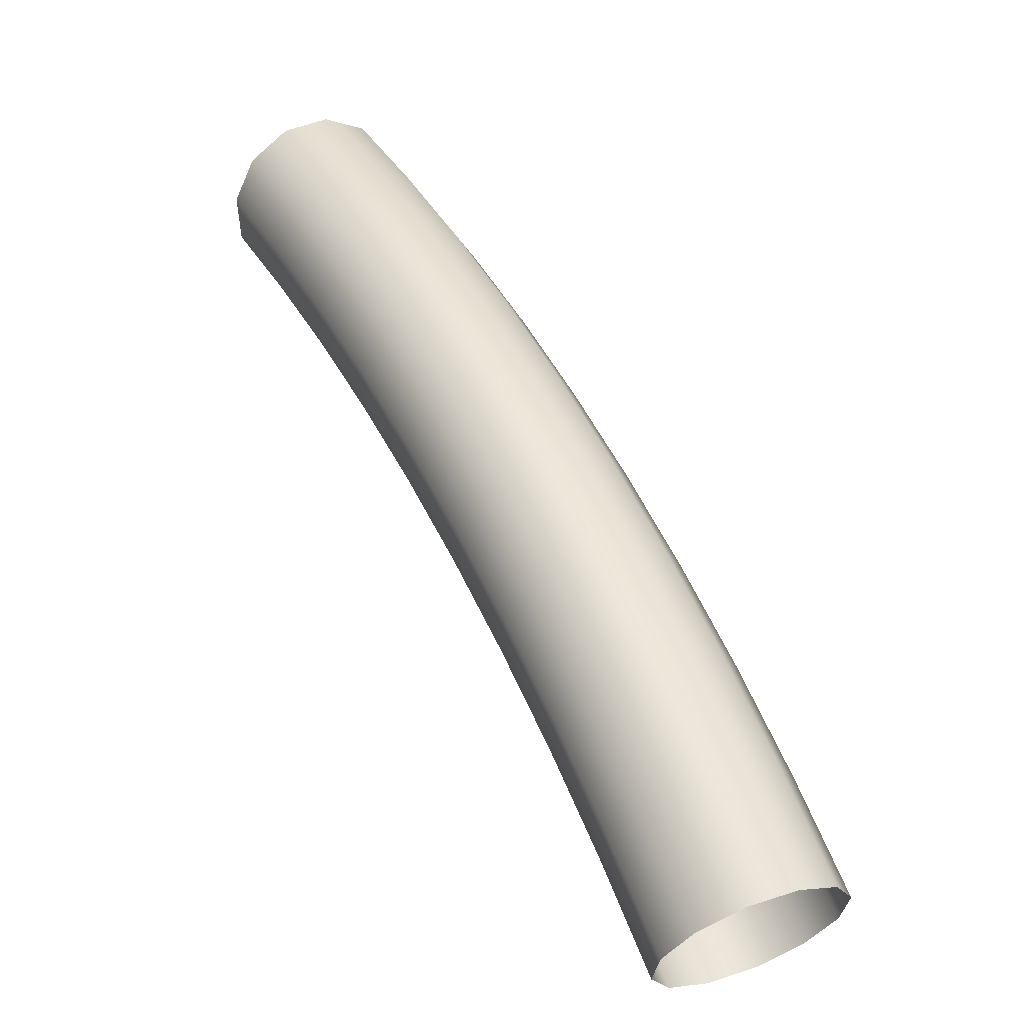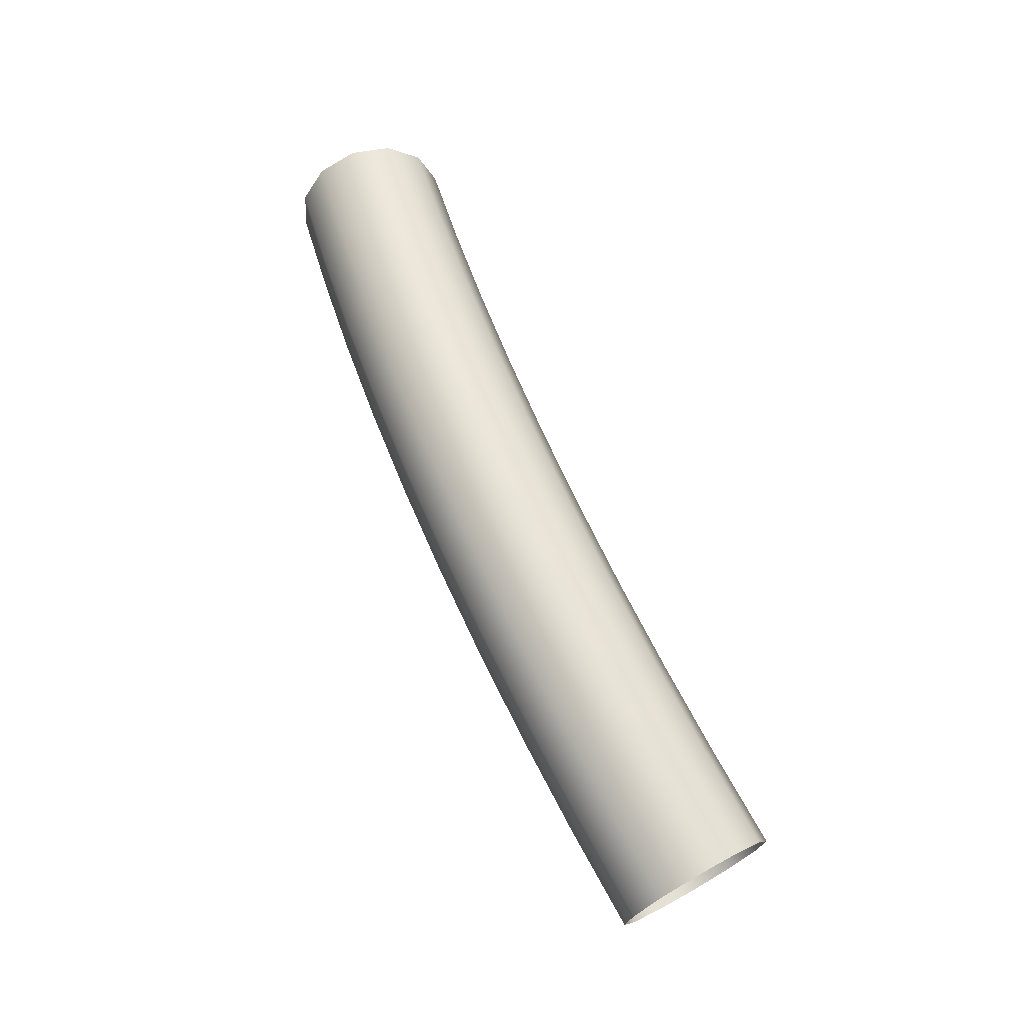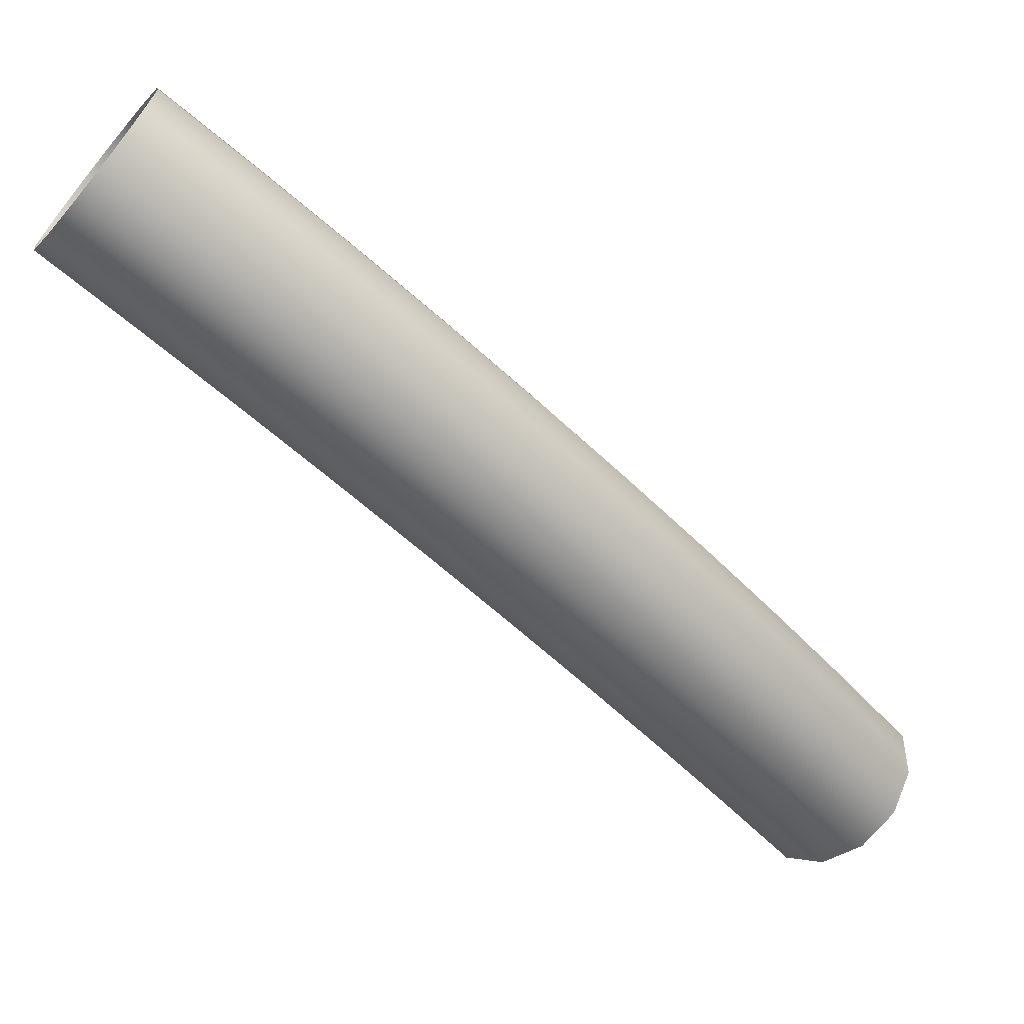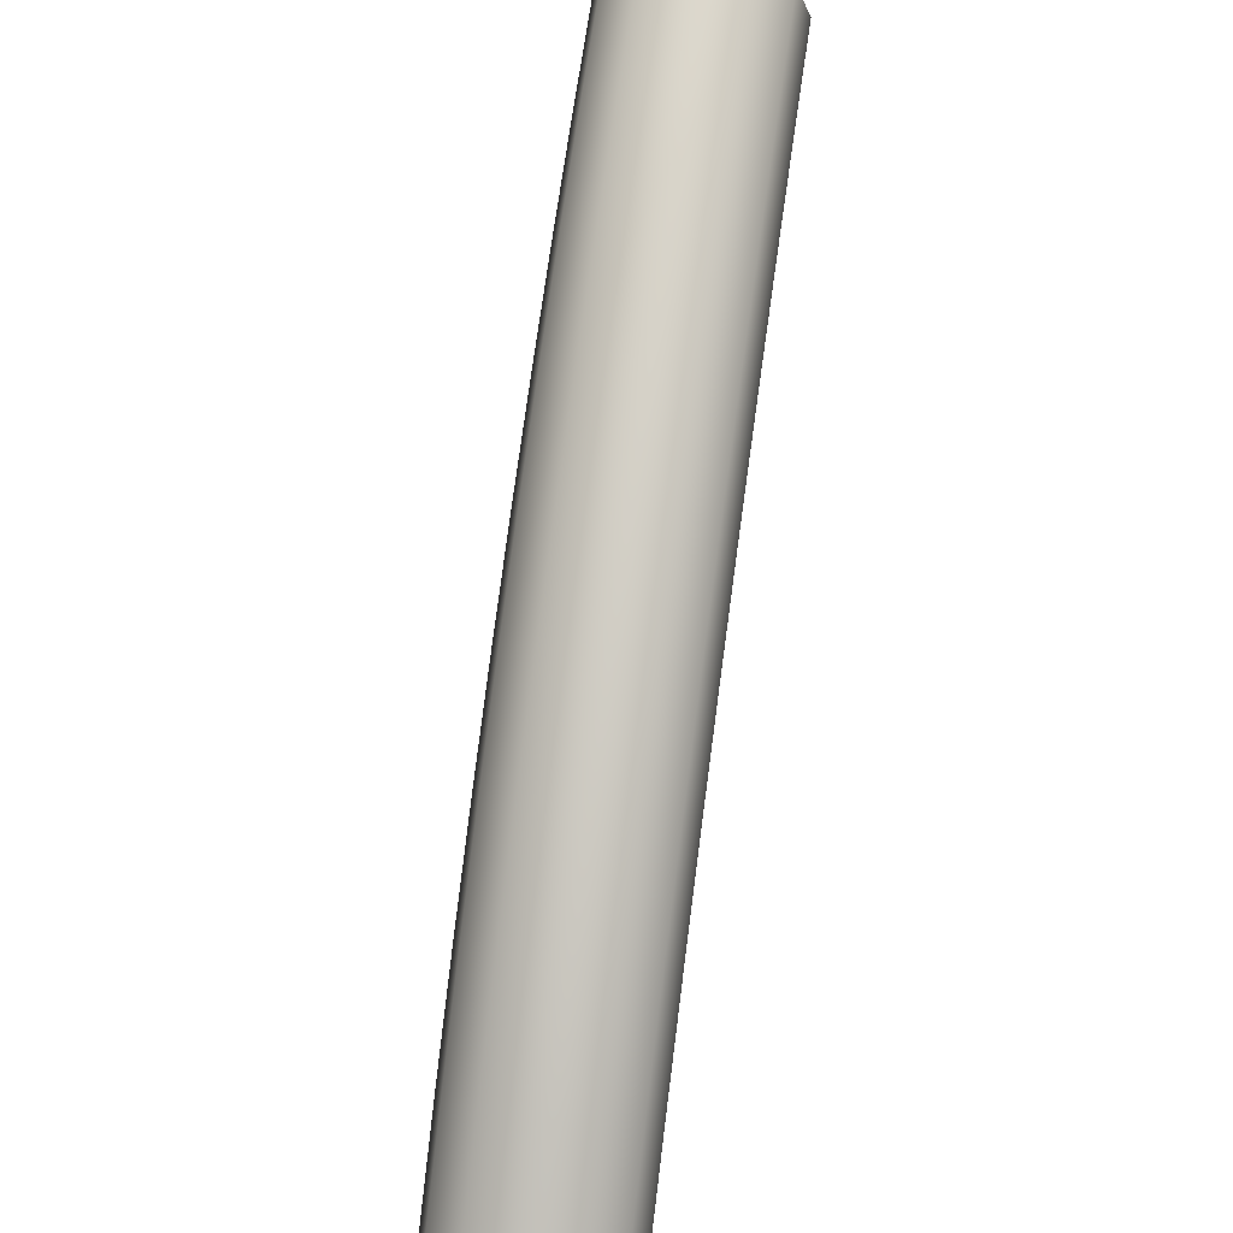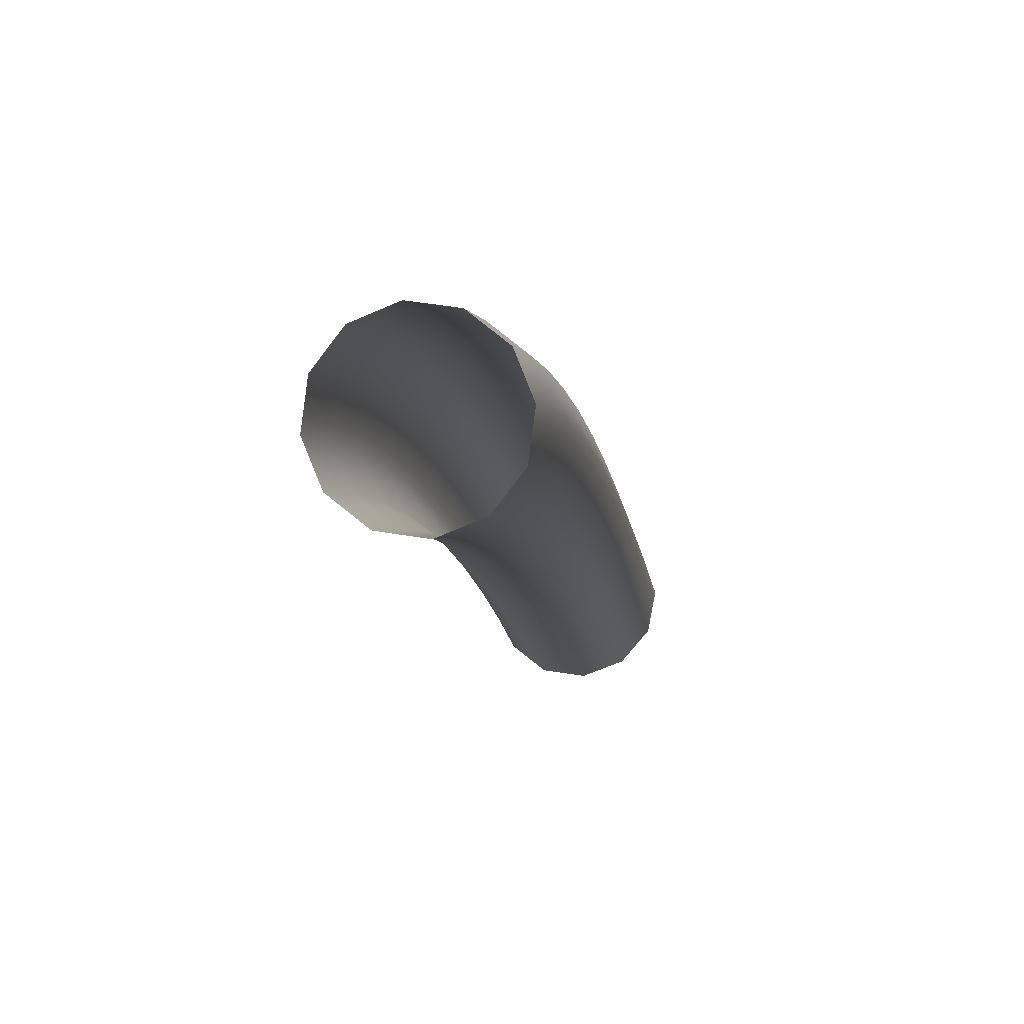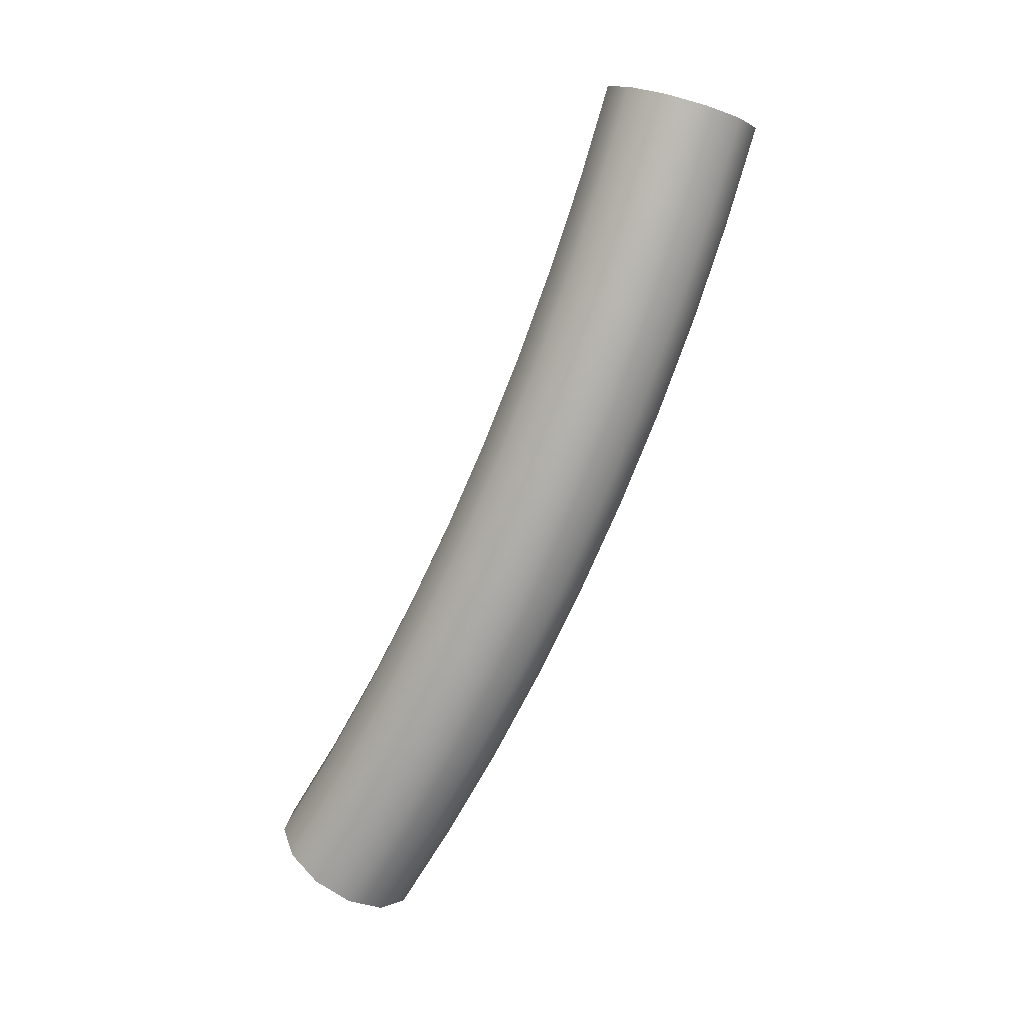
<metadata>
{"format":"obj","ext":"obj","renderer":"f3d","projection":"perspective","resolution":1024,"background":"white","views":[{"elev":12.1,"azim":-29.6,"up":"+Z"},{"elev":-53.8,"azim":44.2,"up":"+Y"},{"elev":76.6,"azim":-56.1,"up":"+Z"},{"elev":48.8,"azim":9.2,"up":"+Z"},{"elev":-44.0,"azim":10.1,"up":"+Z"},{"elev":-10.7,"azim":-46.0,"up":"+Y"}]}
</metadata>
<code>
o handrail.011
v 0.004748 -0.1944 0.1944
v 0 -0.1953 0.1953
v 0.008224 -0.192 0.192
v 0.004748 -0.1853 0.2031
v 0 -0.1862 0.2041
v 0.008224 -0.183 0.2005
v 0.004748 -0.1759 0.2113
v 0 -0.1768 0.2123
v 0.008224 -0.1737 0.2086
v 0.004748 -0.1663 0.219
v 0 -0.167 0.22
v 0.008224 -0.1642 0.2162
v 0.004748 -0.1564 0.2262
v 0 -0.1571 0.2273
v 0.008224 -0.1544 0.2234
v 0.004748 -0.1462 0.2329
v 0 -0.1469 0.234
v 0.008224 -0.1443 0.23
v 0.004748 -0.1358 0.2391
v 0 -0.1364 0.2402
v 0.008224 -0.1341 0.2361
v 0.004748 -0.1252 0.2449
v 0 -0.1258 0.246
v 0.008224 -0.1236 0.2418
v 0.004748 -0.1144 0.2501
v 0 -0.115 0.2512
v 0.008224 -0.113 0.2469
v 0.004748 -0.1035 0.2548
v 0 -0.1039 0.256
v 0.008224 -0.1022 0.2516
v 0.009497 -0.1004 0.2472
v 0.008224 -0.09859 0.2428
v 0.009497 -0.111 0.2426
v 0.008224 -0.109 0.2383
v 0.009497 -0.1215 0.2375
v 0.008224 -0.1193 0.2333
v 0.009497 -0.1317 0.232
v 0.008224 -0.1294 0.2279
v 0.009497 -0.1418 0.226
v 0.009497 -0.1517 0.2195
v 0.008224 -0.1393 0.2219
v 0.008224 -0.149 0.2156
v 0.004748 -0.1374 0.219
v 0 -0.1368 0.2179
v 0.004748 -0.1277 0.2248
v 0.004748 -0.147 0.2127
v 0.004748 -0.1563 0.2059
v 0 -0.1463 0.2117
v 0 -0.1555 0.2049
v -0.004748 -0.147 0.2127
v -0.004748 -0.1563 0.2059
v -0.008224 -0.149 0.2156
v -0.004748 -0.1374 0.219
v -0.008224 -0.1393 0.2219
v -0.004748 -0.1277 0.2248
v 0 -0.127 0.2237
v -0.008224 -0.1294 0.2279
v -0.004748 -0.1177 0.2302
v -0.004748 -0.1076 0.2351
v 0 -0.1171 0.2291
v -0.008224 -0.1193 0.2333
v -0.008224 -0.109 0.2383
v -0.009497 -0.1215 0.2375
v -0.009497 -0.1317 0.232
v -0.008224 -0.1236 0.2418
v -0.009497 -0.111 0.2426
v -0.009497 -0.1004 0.2472
v -0.008224 -0.113 0.2469
v -0.008224 -0.1022 0.2516
v -0.004748 -0.1144 0.2501
v -0.004748 -0.1035 0.2548
v -0.004748 -0.1252 0.2449
v -0.004748 -0.1358 0.2391
v -0.004748 -0.1462 0.2329
v -0.008224 -0.1341 0.2361
v -0.008224 -0.1443 0.23
v -0.009497 -0.1418 0.226
v -0.008224 -0.1544 0.2234
v -0.004748 -0.1564 0.2262
v -0.008224 -0.1642 0.2162
v -0.009497 -0.1517 0.2195
v -0.009497 -0.1613 0.2125
v -0.009497 -0.1707 0.205
v -0.008224 -0.1584 0.2087
v -0.008224 -0.1676 0.2013
v -0.008224 -0.1766 0.1935
v -0.004748 -0.1654 0.1987
v -0.004748 -0.1742 0.191
v 0 -0.1646 0.1977
v 0 -0.1734 0.19
v 0.004748 -0.1654 0.1987
v 0.004748 -0.1742 0.191
v 0.008224 -0.1676 0.2013
v 0.009497 -0.1707 0.205
v 0.008224 -0.1584 0.2087
v 0.008224 -0.1766 0.1935
v 0.008224 -0.1852 0.1852
v 0.009497 -0.1798 0.197
v 0.009497 -0.1886 0.1886
v 0.004748 -0.1828 0.1828
v 0 -0.1819 0.1819
v -0.004748 -0.1828 0.1828
v -0.008224 -0.1852 0.1852
v -0.009497 -0.1886 0.1886
v -0.008224 -0.192 0.192
v -0.009497 -0.1798 0.197
v -0.008224 -0.183 0.2005
v -0.004748 -0.1853 0.2031
v -0.008224 -0.1737 0.2086
v -0.004748 -0.1759 0.2113
v -0.004748 -0.1663 0.219
v -0.004748 -0.1944 0.1944
v 0.009497 -0.1613 0.2125
v -0.008224 -0.09859 0.2428
v -0.004748 -0.09729 0.2396
v 0 -0.09681 0.2384
v 0 -0.1071 0.234
v 0.004748 -0.09729 0.2396
v 0.004748 -0.1076 0.2351
v 0.004748 -0.1177 0.2302
f 1 4 5 2
f 3 6 4 1
f 4 7 8 5
f 6 9 7 4
f 7 10 11 8
f 9 12 10 7
f 10 13 14 11
f 12 15 13 10
f 13 16 17 14
f 15 18 16 13
f 16 19 20 17
f 18 21 19 16
f 19 22 23 20
f 21 24 22 19
f 22 25 26 23
f 24 27 25 22
f 25 28 29 26
f 27 30 28 25
f 33 31 30 27
f 34 32 31 33
f 36 34 33 35
f 35 33 27 24
f 38 36 35 37
f 37 35 24 21
f 39 37 21 18
f 41 38 37 39
f 40 39 18 15
f 42 41 39 40
f 46 43 41 42
f 43 45 38 41
f 48 44 43 46
f 44 56 45 43
f 47 46 42 95
f 49 48 46 47
f 51 50 48 49
f 50 53 44 48
f 84 52 50 51
f 52 54 53 50
f 53 55 56 44
f 54 57 55 53
f 55 58 60 56
f 57 61 58 55
f 58 59 117 60
f 61 62 59 58
f 63 66 62 61
f 64 63 61 57
f 75 65 63 64
f 65 68 66 63
f 66 67 114 62
f 68 69 67 66
f 70 71 69 68
f 72 70 68 65
f 26 29 71 70
f 23 26 70 72
f 20 23 72 73
f 73 72 65 75
f 17 20 73 74
f 74 73 75 76
f 76 75 64 77
f 78 76 77 81
f 79 74 76 78
f 111 79 78 80
f 80 78 81 82
f 81 77 54 52
f 82 81 52 84
f 109 80 82 83
f 83 82 84 85
f 85 84 51 87
f 86 85 87 88
f 106 83 85 86
f 88 87 89 90
f 87 51 49 89
f 90 89 91 92
f 89 49 47 91
f 92 91 93 96
f 91 47 95 93
f 96 93 94 98
f 93 95 113 94
f 97 96 98 99
f 100 92 96 97
f 99 98 6 3
f 98 94 9 6
f 101 90 92 100
f 102 88 90 101
f 103 86 88 102
f 104 106 86 103
f 105 107 106 104
f 107 109 83 106
f 112 108 107 105
f 108 110 109 107
f 110 111 80 109
f 8 11 111 110
f 5 8 110 108
f 11 14 79 111
f 2 5 108 112
f 95 42 40 113
f 94 113 12 9
f 113 40 15 12
f 14 17 74 79
f 77 64 57 54
f 62 114 115 59
f 59 115 116 117
f 117 116 118 119
f 119 118 32 34
f 60 117 119 120
f 120 119 34 36
f 45 120 36 38
f 56 60 120 45

</code>
